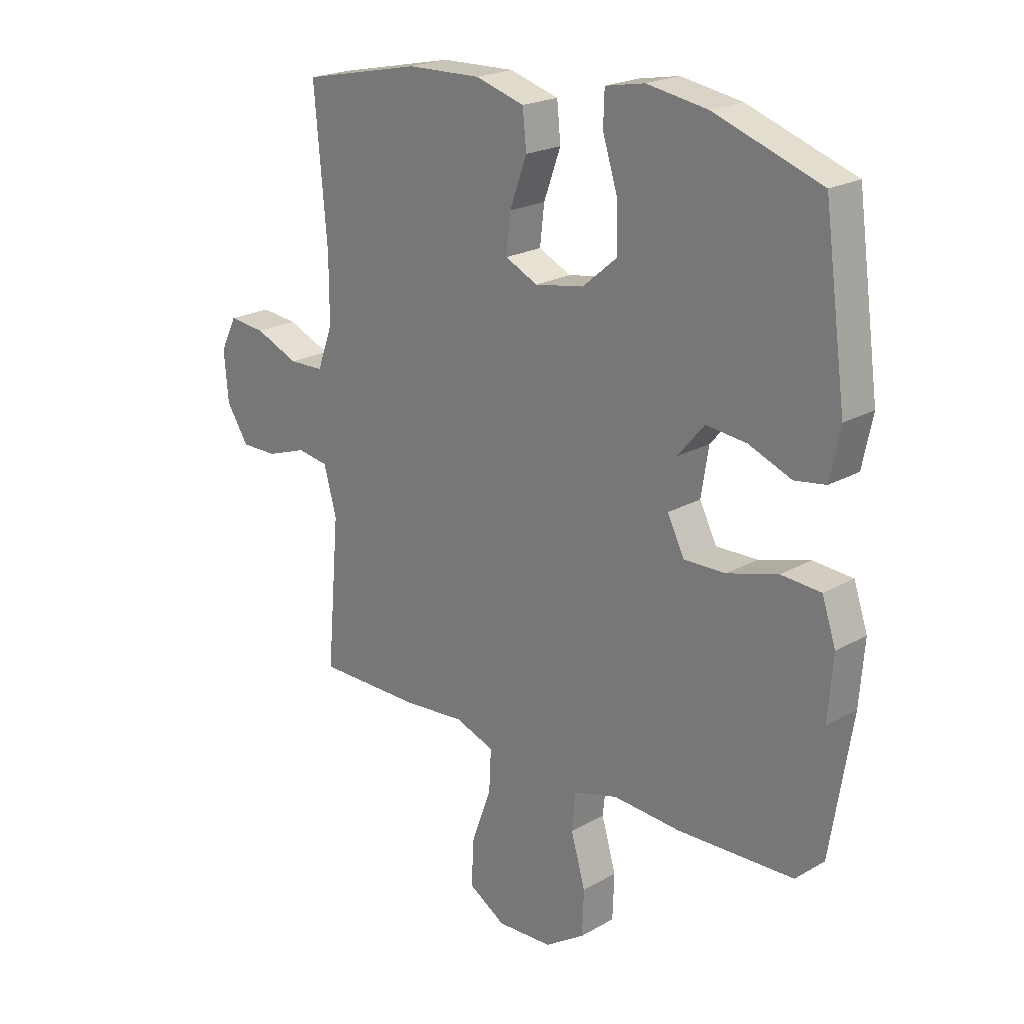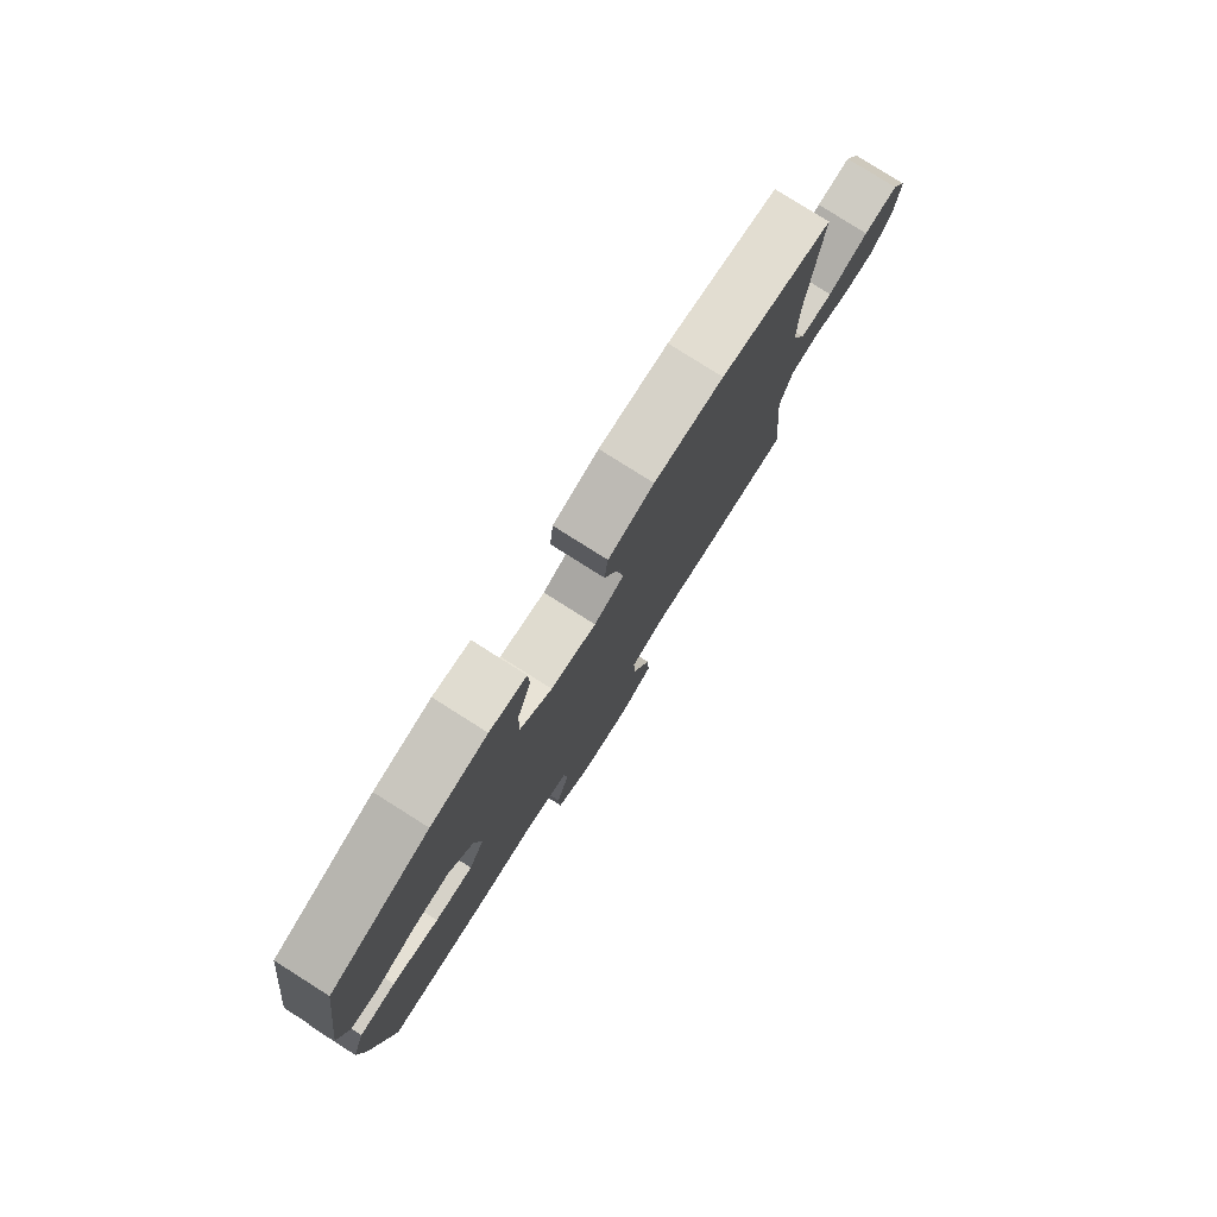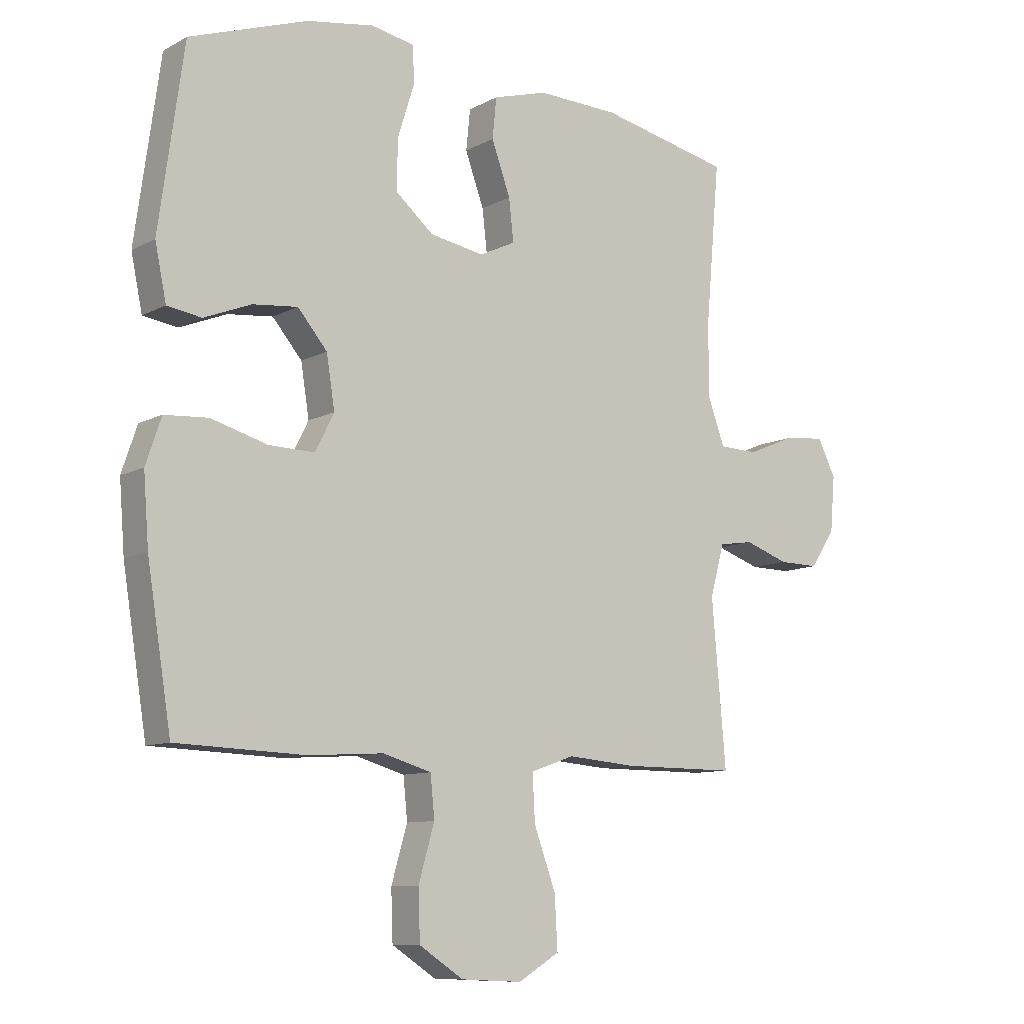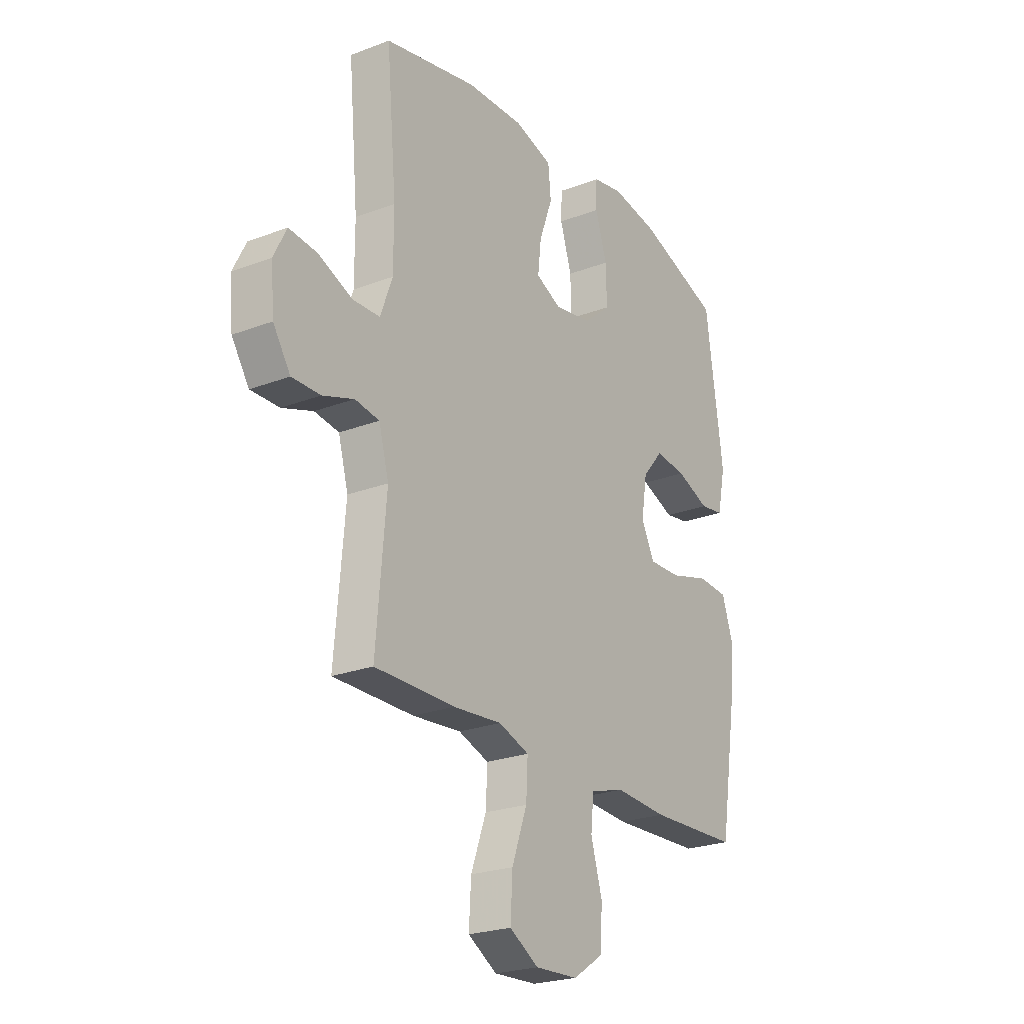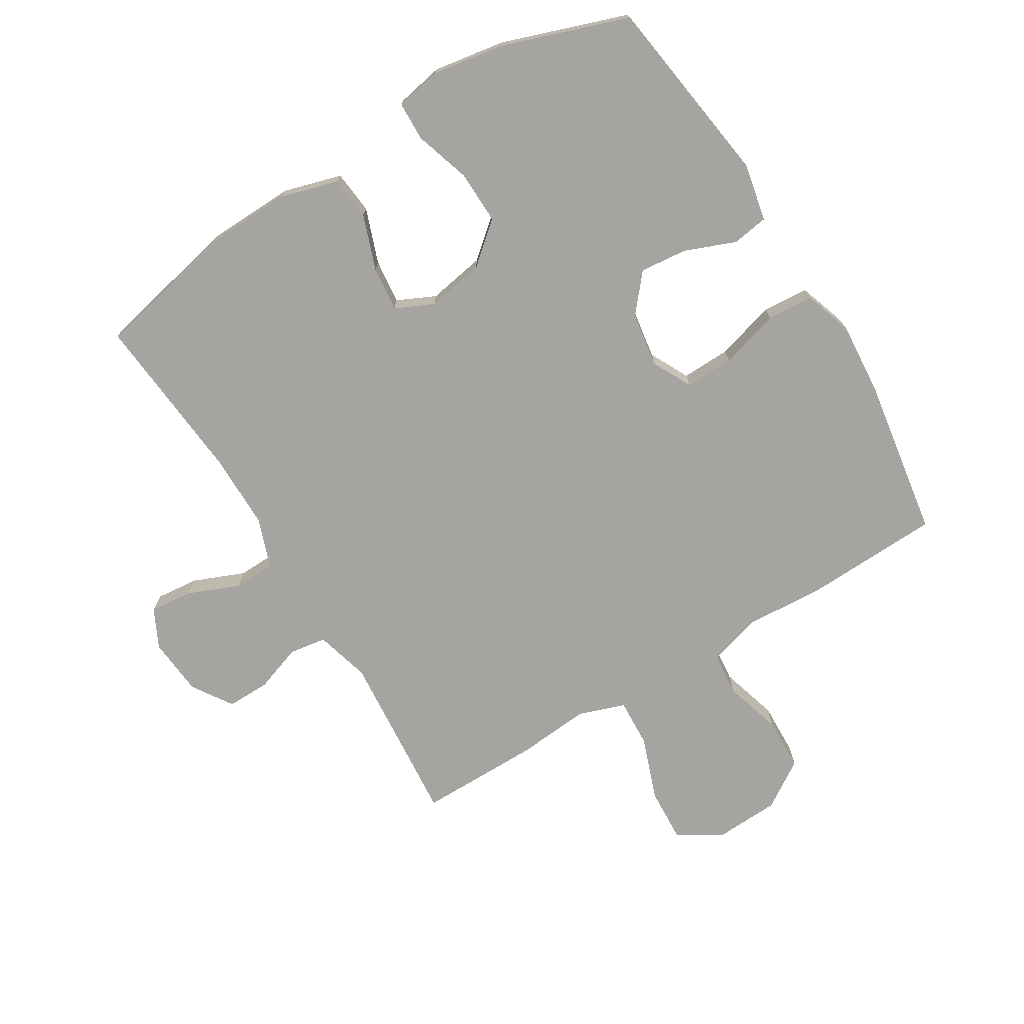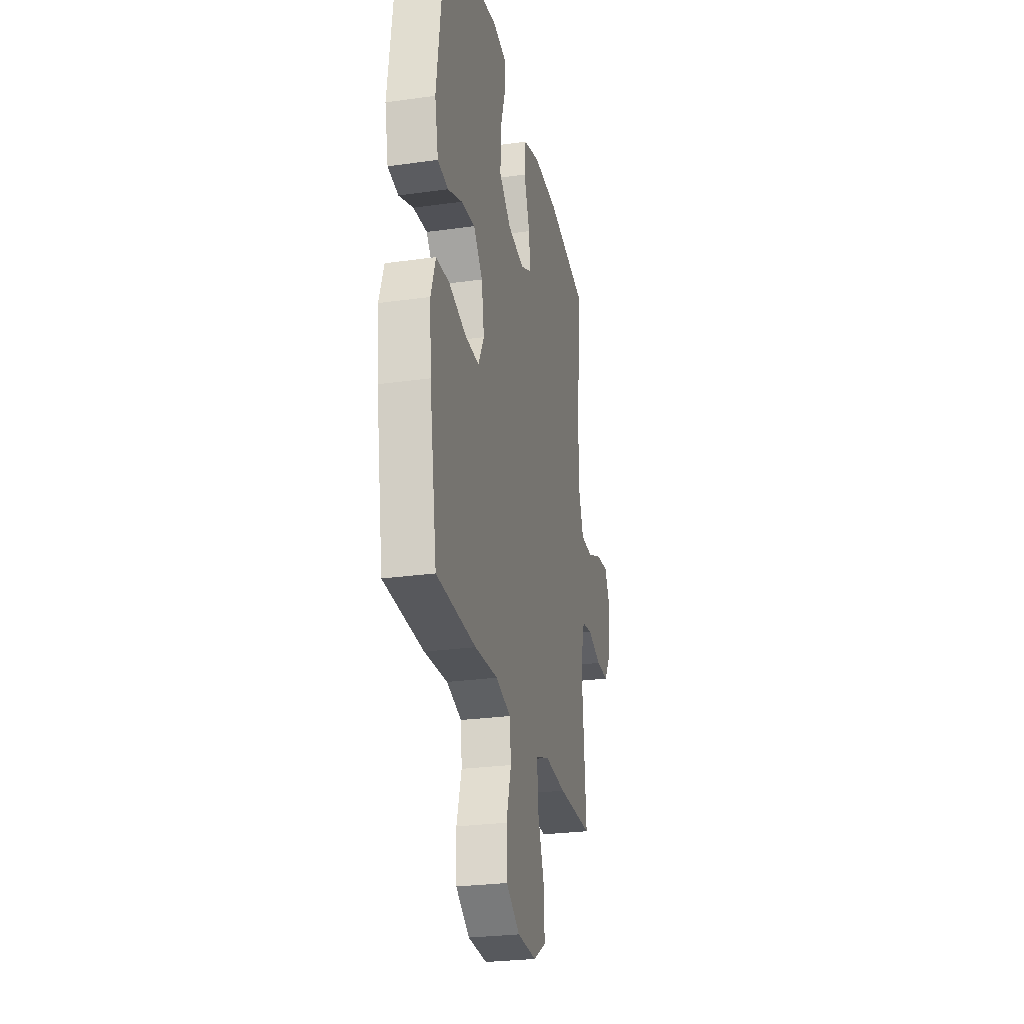
<metadata>
{"format":"obj","ext":"obj","renderer":"f3d","projection":"perspective","resolution":1024,"background":"white","views":[{"elev":21.5,"azim":45.0,"up":"+Z"},{"elev":79.5,"azim":122.3,"up":"+Z"},{"elev":-9.7,"azim":143.3,"up":"+Z"},{"elev":-23.8,"azim":-57.4,"up":"+Z"},{"elev":-73.4,"azim":31.5,"up":"+Y"},{"elev":-26.5,"azim":102.4,"up":"+Z"}]}
</metadata>
<code>
v 0.5 0.07 -0.5
v 0.282 0.07 -0.508
v 0.155 0.07 -0.5
v 0.072 0.07 -0.524
v 0.065 0.07 -0.594
v 0.092 0.07 -0.687
v 0.089 0.07 -0.771
v 0.014 0.07 -0.82
v -0.09 0.07 -0.825
v -0.16 0.07 -0.783
v -0.155 0.07 -0.695
v -0.118 0.07 -0.594
v -0.114 0.07 -0.516
v -0.188 0.07 -0.49
v -0.306 0.07 -0.5
v -0.5 0.07 -0.5
v -0.476 0.07 -0.222
v -0.5 0.07 -0.135
v -0.559 0.07 -0.126
v -0.634 0.07 -0.152
v -0.703 0.07 -0.153
v -0.745 0.07 -0.089
v -0.753 0.07 0.004
v -0.722 0.07 0.066
v -0.653 0.07 0.059
v -0.571 0.07 0.025
v -0.505 0.07 0.027
v -0.476 0.07 0.106
v -0.476 0.07 0.228
v -0.5 0.07 0.5
v -0.276 0.07 0.548
v -0.137 0.07 0.552
v -0.045 0.07 0.525
v -0.038 0.07 0.456
v -0.07 0.07 0.368
v -0.078 0.07 0.297
v -0.017 0.07 0.268
v 0.075 0.07 0.284
v 0.14 0.07 0.339
v 0.138 0.07 0.424
v 0.11 0.07 0.513
v 0.112 0.07 0.575
v 0.186 0.07 0.589
v 0.3 0.07 0.57
v 0.5 0.07 0.5
v 0.542 0.07 0.196
v 0.523 0.07 0.104
v 0.465 0.07 0.095
v 0.385 0.07 0.127
v 0.309 0.07 0.135
v 0.259 0.07 0.076
v 0.245 0.07 -0.012
v 0.277 0.07 -0.075
v 0.355 0.07 -0.073
v 0.45 0.07 -0.046
v 0.524 0.07 -0.051
v 0.55 0.07 -0.128
v 0.541 0.07 -0.244
v 0.5 0 -0.5
v 0.282 0 -0.508
v 0.155 0 -0.5
v 0.072 0 -0.524
v 0.065 0 -0.594
v 0.092 0 -0.687
v 0.089 0 -0.771
v 0.014 0 -0.82
v -0.09 0 -0.825
v -0.16 0 -0.783
v -0.155 0 -0.695
v -0.118 0 -0.594
v -0.114 0 -0.516
v -0.188 0 -0.49
v -0.306 0 -0.5
v -0.5 0 -0.5
v -0.476 0 -0.222
v -0.5 0 -0.135
v -0.559 0 -0.126
v -0.634 0 -0.152
v -0.703 0 -0.153
v -0.745 0 -0.089
v -0.753 0 0.004
v -0.722 0 0.066
v -0.653 0 0.059
v -0.571 0 0.025
v -0.505 0 0.027
v -0.476 0 0.106
v -0.476 0 0.228
v -0.5 0 0.5
v -0.276 0 0.548
v -0.137 0 0.552
v -0.045 0 0.525
v -0.038 0 0.456
v -0.07 0 0.368
v -0.078 0 0.297
v -0.017 0 0.268
v 0.075 0 0.284
v 0.14 0 0.339
v 0.138 0 0.424
v 0.11 0 0.513
v 0.112 0 0.575
v 0.186 0 0.589
v 0.3 0 0.57
v 0.5 0 0.5
v 0.542 0 0.196
v 0.523 0 0.104
v 0.465 0 0.095
v 0.385 0 0.127
v 0.309 0 0.135
v 0.259 0 0.076
v 0.245 0 -0.012
v 0.277 0 -0.075
v 0.355 0 -0.073
v 0.45 0 -0.046
v 0.524 0 -0.051
v 0.55 0 -0.128
v 0.541 0 -0.244
f 1 2 3
f 58 1 3
f 57 58 3
f 56 57 3
f 55 56 3
f 54 55 3
f 53 54 3 4
f 52 53 4
f 51 52 4
f 47 48 49
f 46 47 49
f 45 46 49
f 44 45 49
f 43 44 49
f 42 43 49
f 41 42 49
f 40 41 49
f 39 40 49 50
f 38 39 50 51
f 33 34 35
f 32 33 35
f 31 32 35
f 30 31 35
f 29 30 35
f 28 29 35 36
f 27 28 36 37
f 24 25 26
f 23 24 26
f 22 23 26
f 21 22 26
f 20 21 26
f 19 20 26
f 18 19 26 27
f 38 51 4
f 37 38 4
f 27 37 4
f 18 27 4
f 17 18 4
f 10 11 12
f 9 10 12
f 8 9 12
f 7 8 12
f 6 7 12
f 5 6 12
f 5 12 13
f 4 5 13
f 17 4 13 14
f 14 15 16 17
f 61 60 59
f 61 59 116
f 61 116 115
f 61 115 114
f 61 114 113
f 61 113 112
f 62 61 112 111
f 62 111 110
f 62 110 109
f 107 106 105
f 107 105 104
f 107 104 103
f 107 103 102
f 107 102 101
f 107 101 100
f 107 100 99
f 107 99 98
f 108 107 98 97
f 109 108 97 96
f 93 92 91
f 93 91 90
f 93 90 89
f 93 89 88
f 93 88 87
f 94 93 87 86
f 95 94 86 85
f 84 83 82
f 84 82 81
f 84 81 80
f 84 80 79
f 84 79 78
f 84 78 77
f 85 84 77 76
f 62 109 96
f 62 96 95
f 62 95 85
f 62 85 76
f 62 76 75
f 70 69 68
f 70 68 67
f 70 67 66
f 70 66 65
f 70 65 64
f 70 64 63
f 71 70 63
f 71 63 62
f 72 71 62 75
f 75 74 73 72
f 1 59 60 2
f 2 60 61 3
f 3 61 62 4
f 4 62 63 5
f 5 63 64 6
f 6 64 65 7
f 7 65 66 8
f 8 66 67 9
f 9 67 68 10
f 10 68 69 11
f 11 69 70 12
f 12 70 71 13
f 13 71 72 14
f 14 72 73 15
f 15 73 74 16
f 16 74 75 17
f 17 75 76 18
f 18 76 77 19
f 19 77 78 20
f 20 78 79 21
f 21 79 80 22
f 22 80 81 23
f 23 81 82 24
f 24 82 83 25
f 25 83 84 26
f 26 84 85 27
f 27 85 86 28
f 28 86 87 29
f 29 87 88 30
f 30 88 89 31
f 31 89 90 32
f 32 90 91 33
f 33 91 92 34
f 34 92 93 35
f 35 93 94 36
f 36 94 95 37
f 37 95 96 38
f 38 96 97 39
f 39 97 98 40
f 40 98 99 41
f 41 99 100 42
f 42 100 101 43
f 43 101 102 44
f 44 102 103 45
f 45 103 104 46
f 46 104 105 47
f 47 105 106 48
f 48 106 107 49
f 49 107 108 50
f 50 108 109 51
f 51 109 110 52
f 52 110 111 53
f 53 111 112 54
f 54 112 113 55
f 55 113 114 56
f 56 114 115 57
f 57 115 116 58
f 58 116 59 1

</code>
